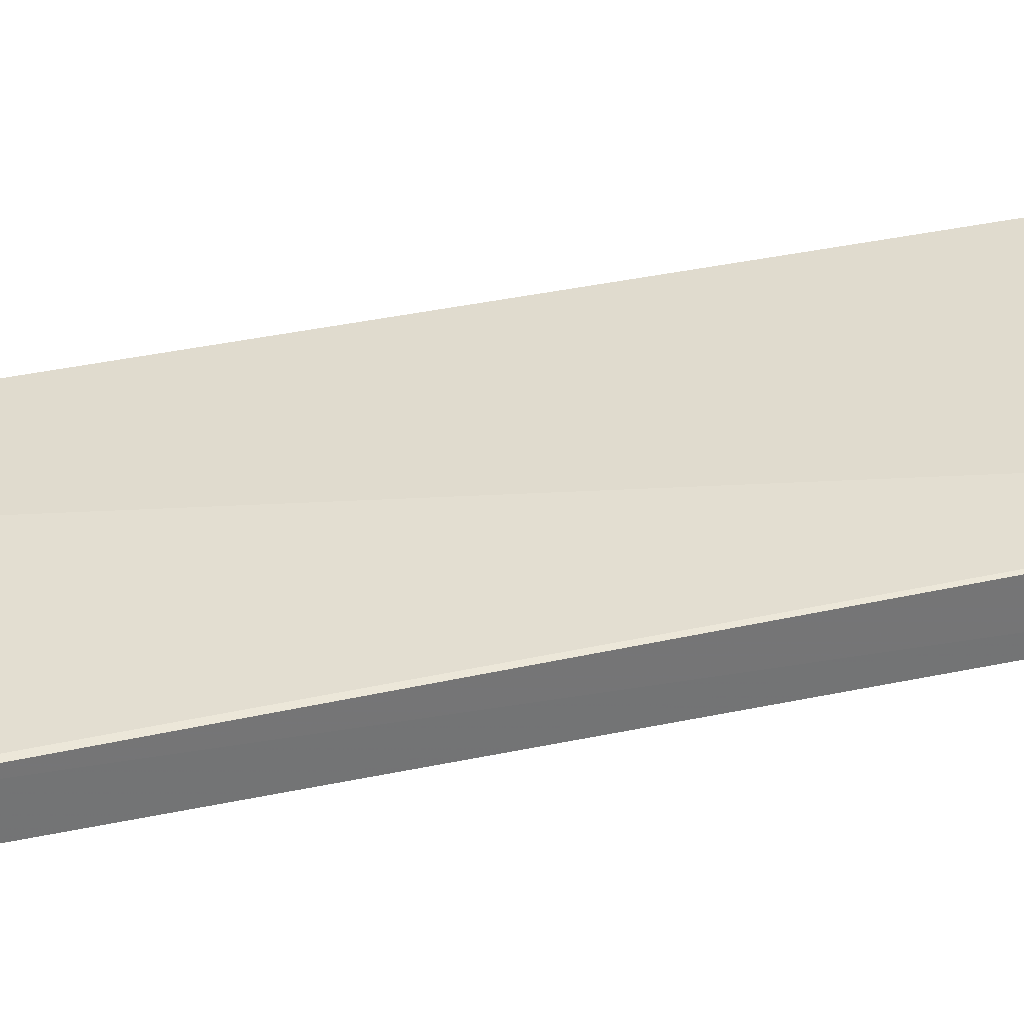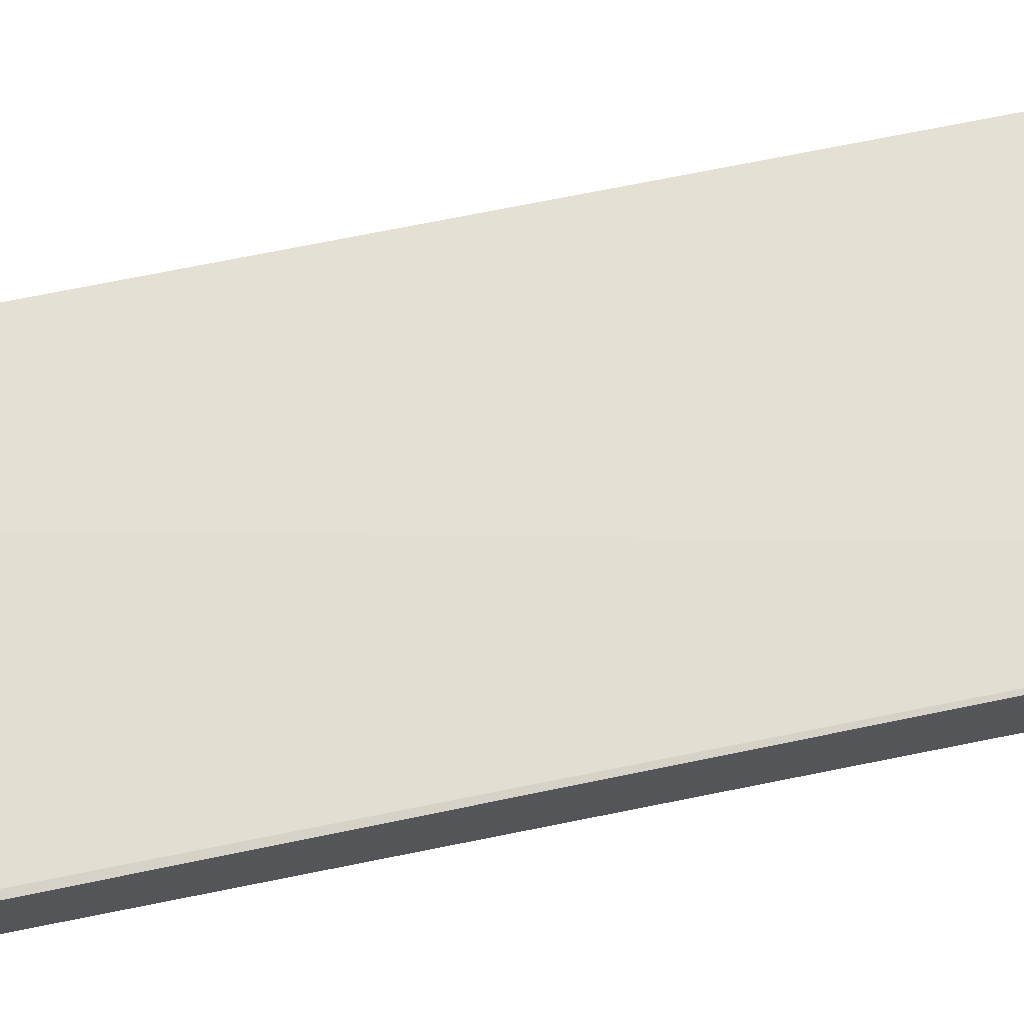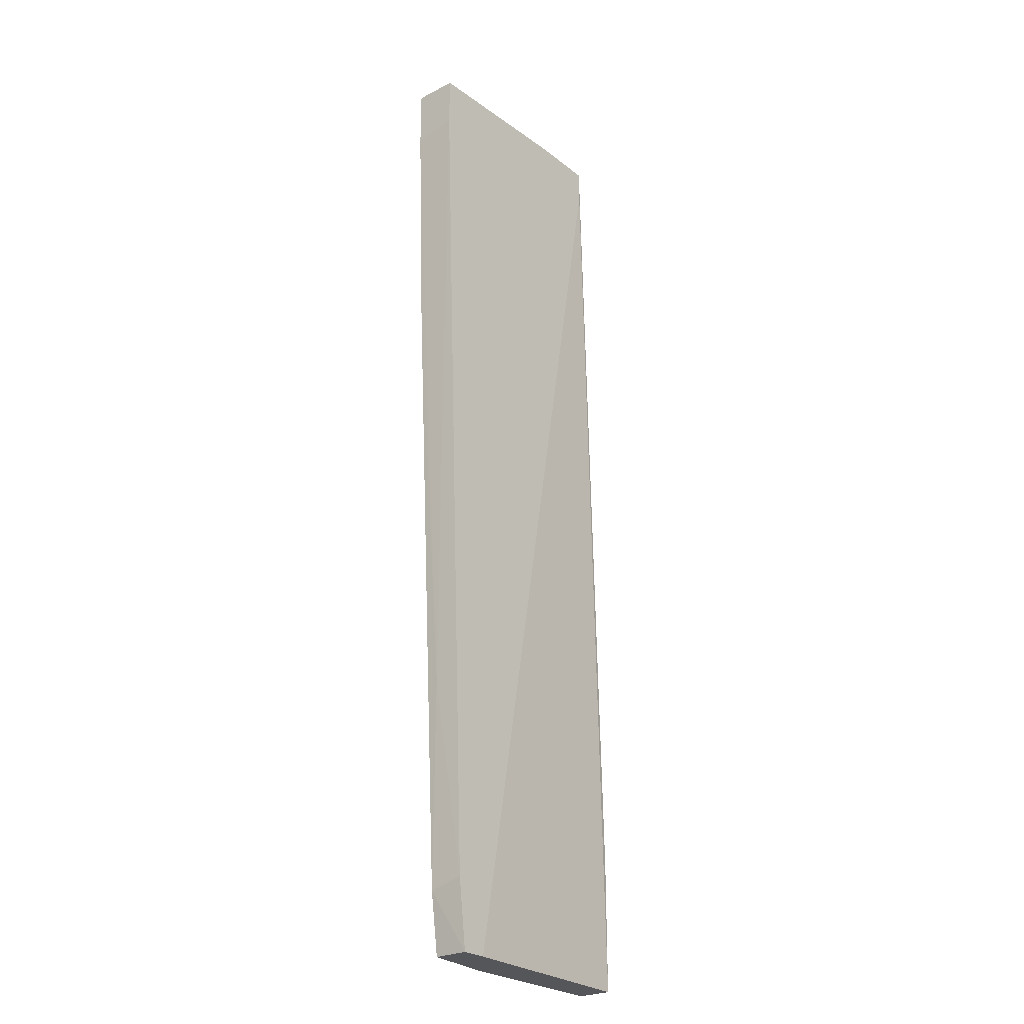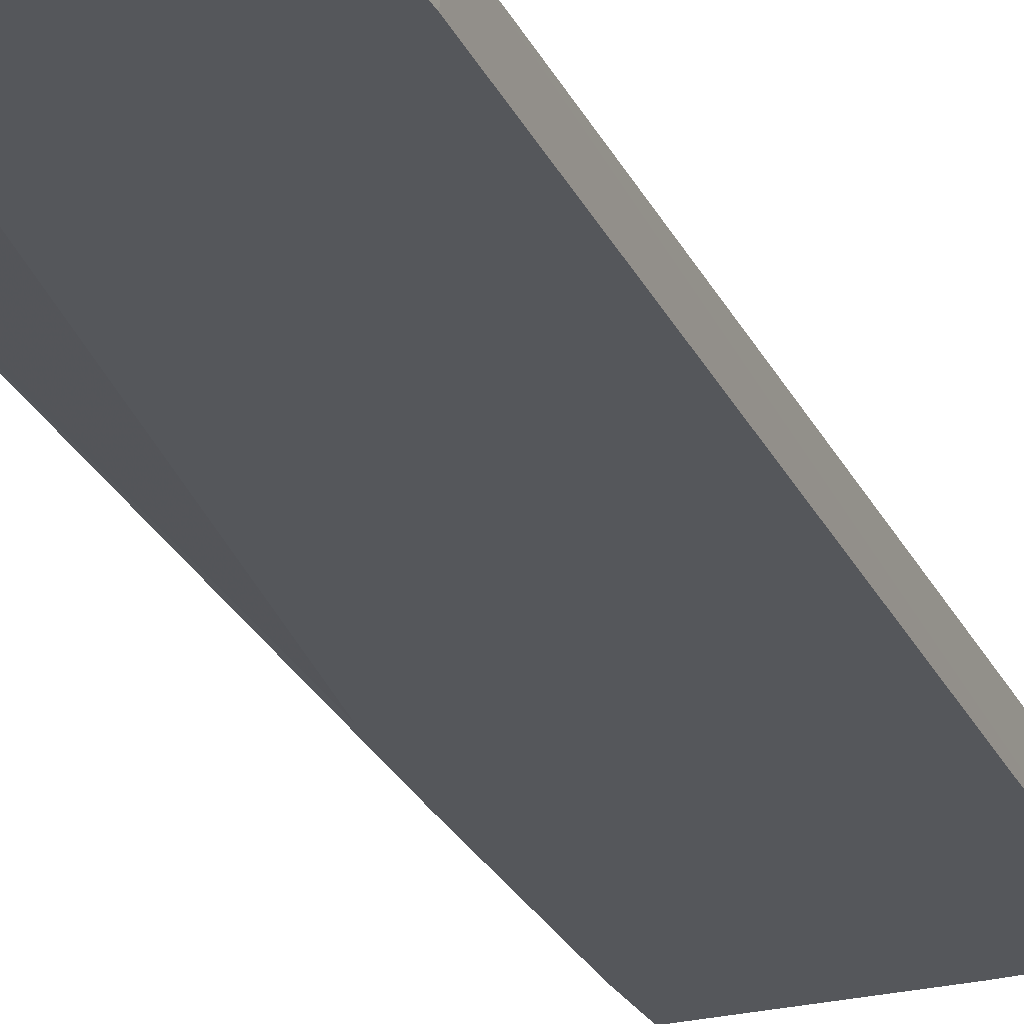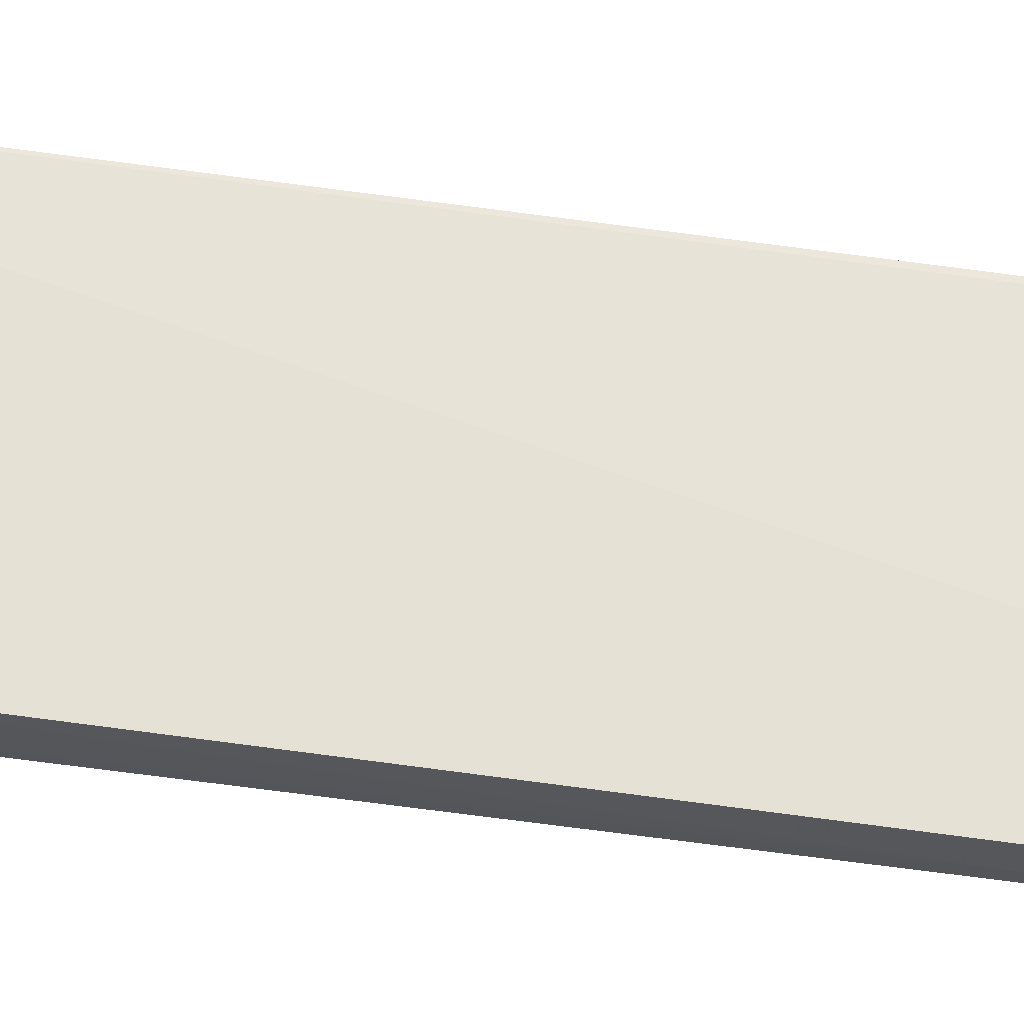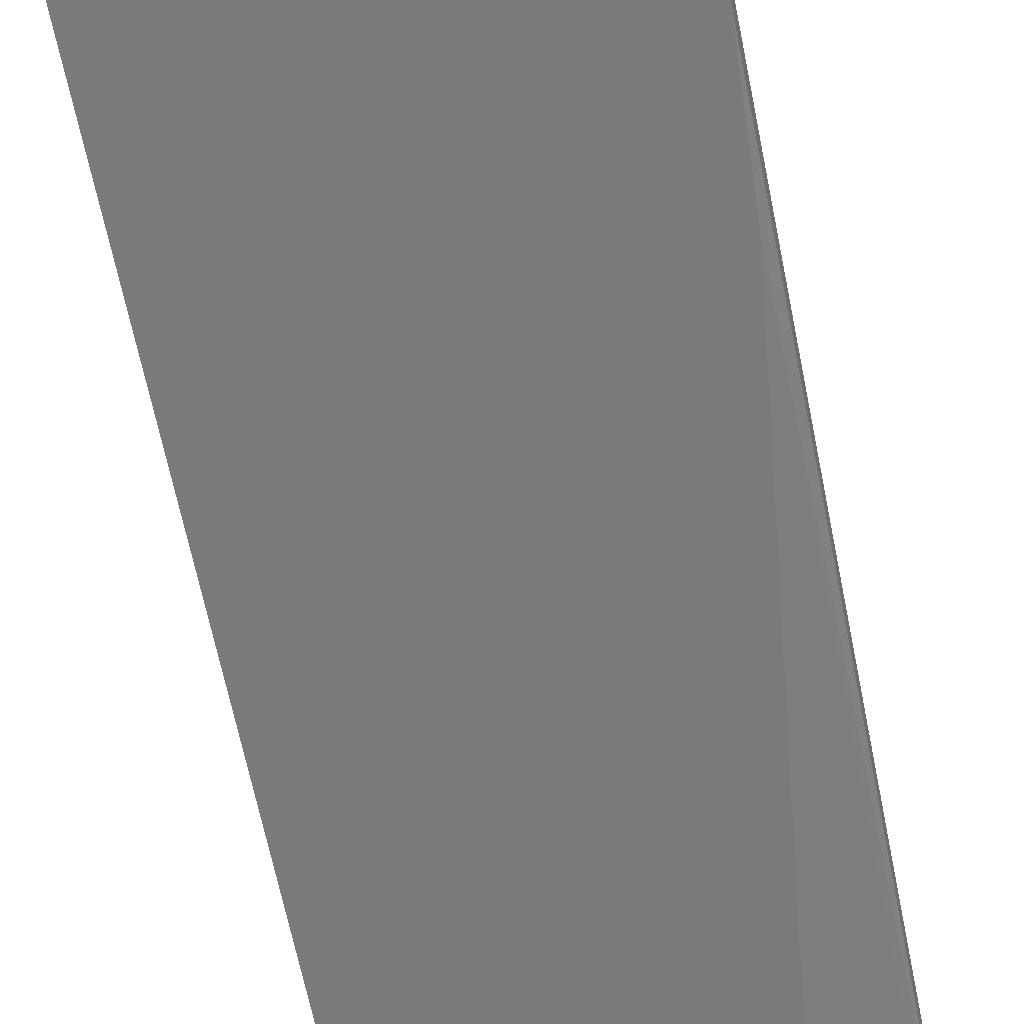
<metadata>
{"format":"obj","ext":"obj","renderer":"f3d","projection":"perspective","resolution":1024,"background":"white","views":[{"elev":33.5,"azim":-104.6,"up":"+Y"},{"elev":65.4,"azim":-99.6,"up":"+Y"},{"elev":-25.8,"azim":129.2,"up":"+Z"},{"elev":-26.9,"azim":-156.2,"up":"+Y"},{"elev":64.4,"azim":100.2,"up":"+Y"},{"elev":-58.2,"azim":13.0,"up":"+Y"}]}
</metadata>
<code>
v 0.009385 -0.0385 0.02257
v -0.000755 -0.0385 -0.04747
v 0.007542 -0.03666 -0.0235
v -0.001679 -0.0385 -0.0521
v 0.006621 -0.03389 -0.04473
v 0.006621 -0.03758 -0.04563
v 0.005697 -0.03389 -0.0521
v 0.005697 -0.03758 -0.0521
v -0.01551 -0.03389 0.05301
v -0.01551 -0.03389 0.04931
v -0.01551 -0.0385 0.05301
v 0.002933 -0.03389 -0.0521
v -0.007207 -0.0385 0.05301
v -0.008131 -0.03389 0.05301
v 0.008463 -0.0385 0.01243
v -0.0192 -0.03482 -0.0521
v -0.0192 -0.03482 -0.03825
v -0.0192 -0.0385 -0.0521
v -0.0192 -0.0385 -0.03918
v 0.01031 -0.03389 0.04654
v 0.01031 -0.03389 0.05208
v 0.01031 -0.0385 0.05208
v 0.01031 -0.0385 0.04563
f 23 1 3
f 14 21 12
f 11 2 22
f 2 11 18
f 16 12 18
f 18 12 8
f 14 12 9
f 11 14 9
f 12 21 5
f 22 2 1
f 16 18 17
f 11 9 17
f 9 16 17
f 18 11 19
f 11 17 19
f 17 18 19
f 21 22 20
f 5 21 20
f 8 12 7
f 12 5 7
f 6 8 7
f 5 6 7
f 2 18 4
f 8 2 4
f 18 8 4
f 12 16 10
f 9 12 10
f 16 9 10
f 21 14 13
f 14 11 13
f 22 21 13
f 11 22 13
f 2 8 15
f 1 2 15
f 8 6 15
f 6 1 15
f 22 1 23
f 20 22 23
f 20 23 3
f 6 5 3
f 1 6 3
f 5 20 3

</code>
